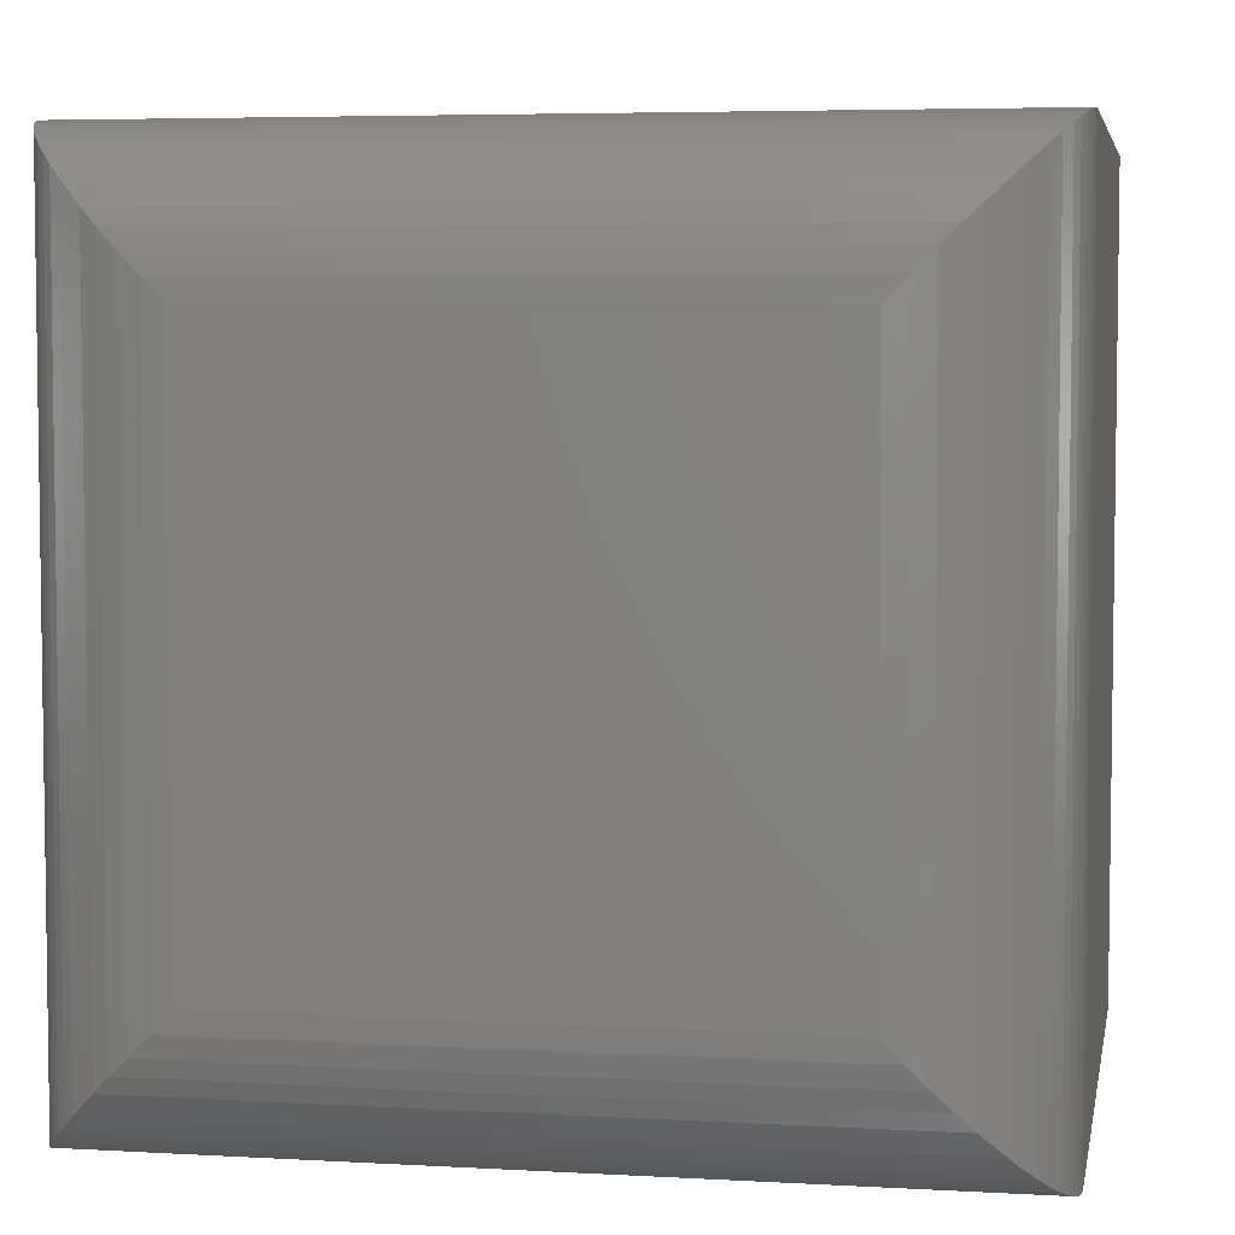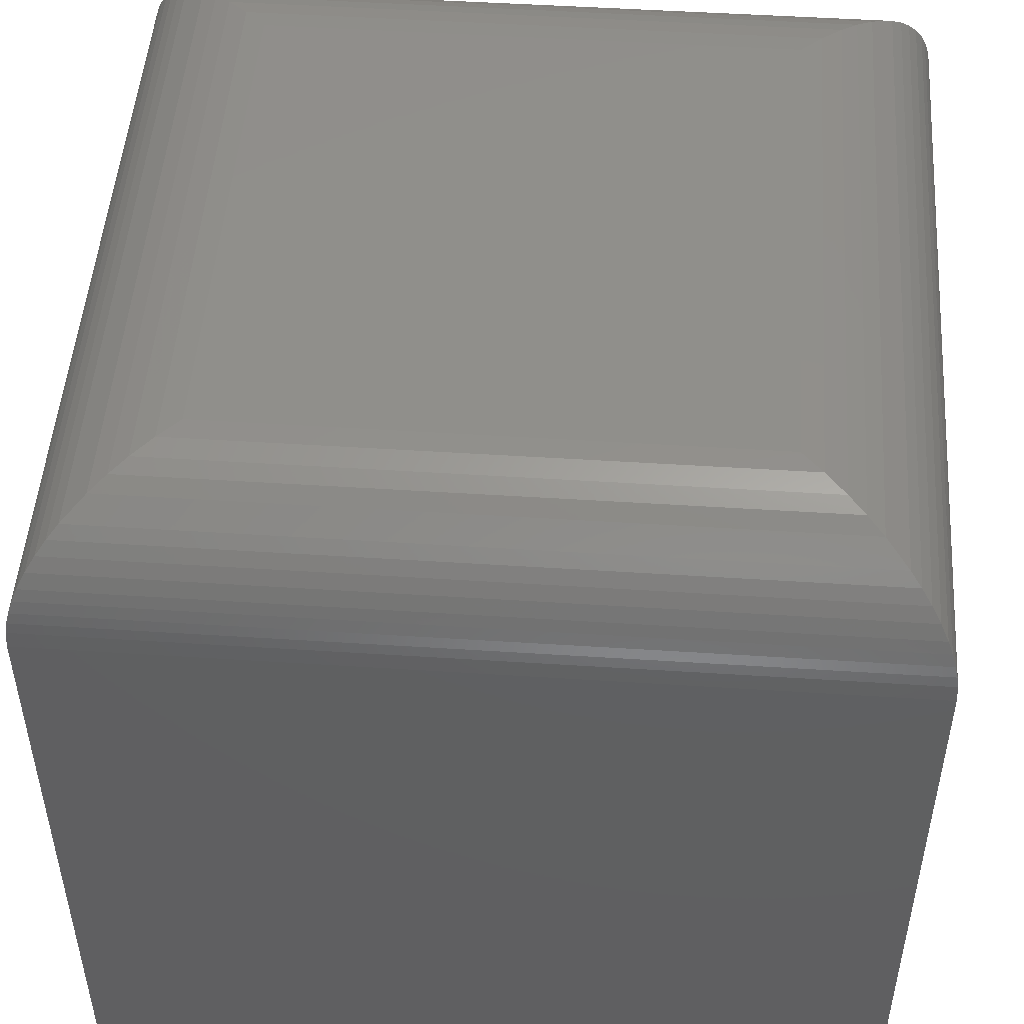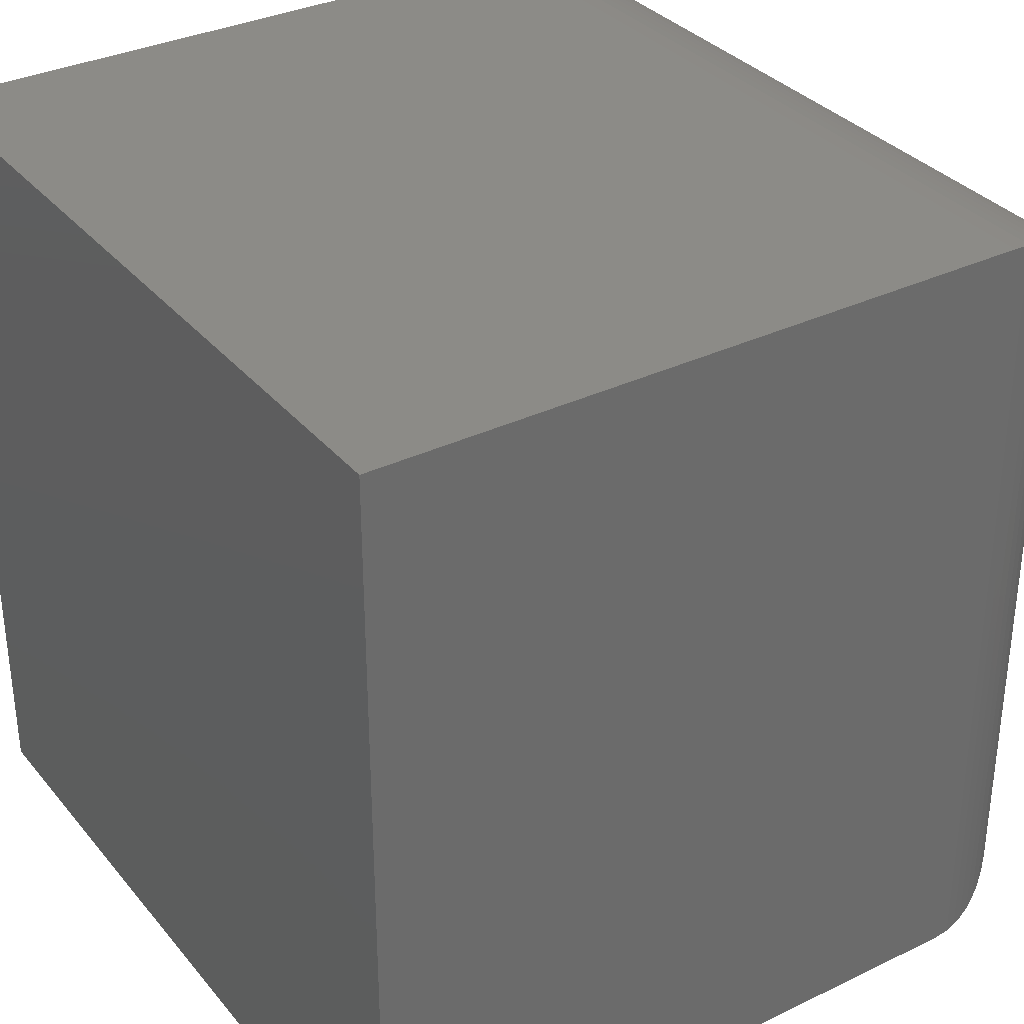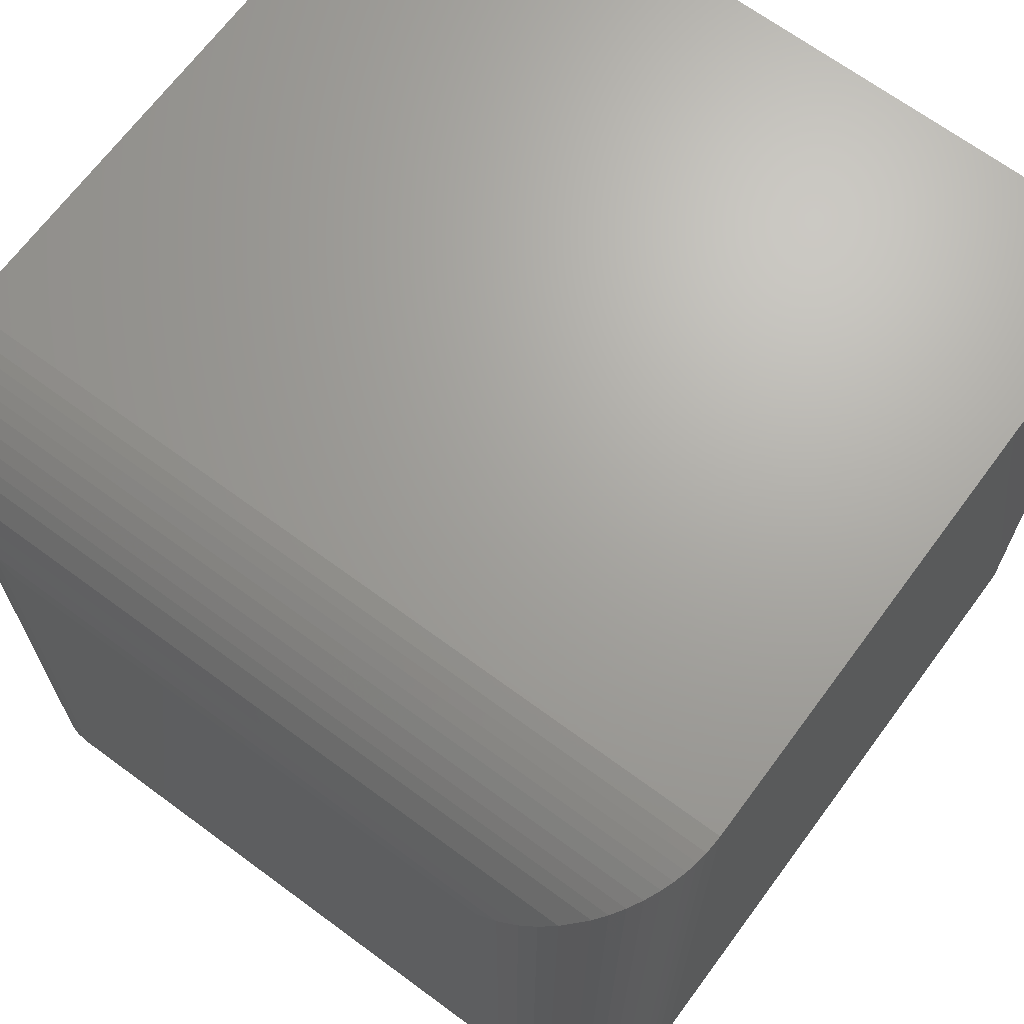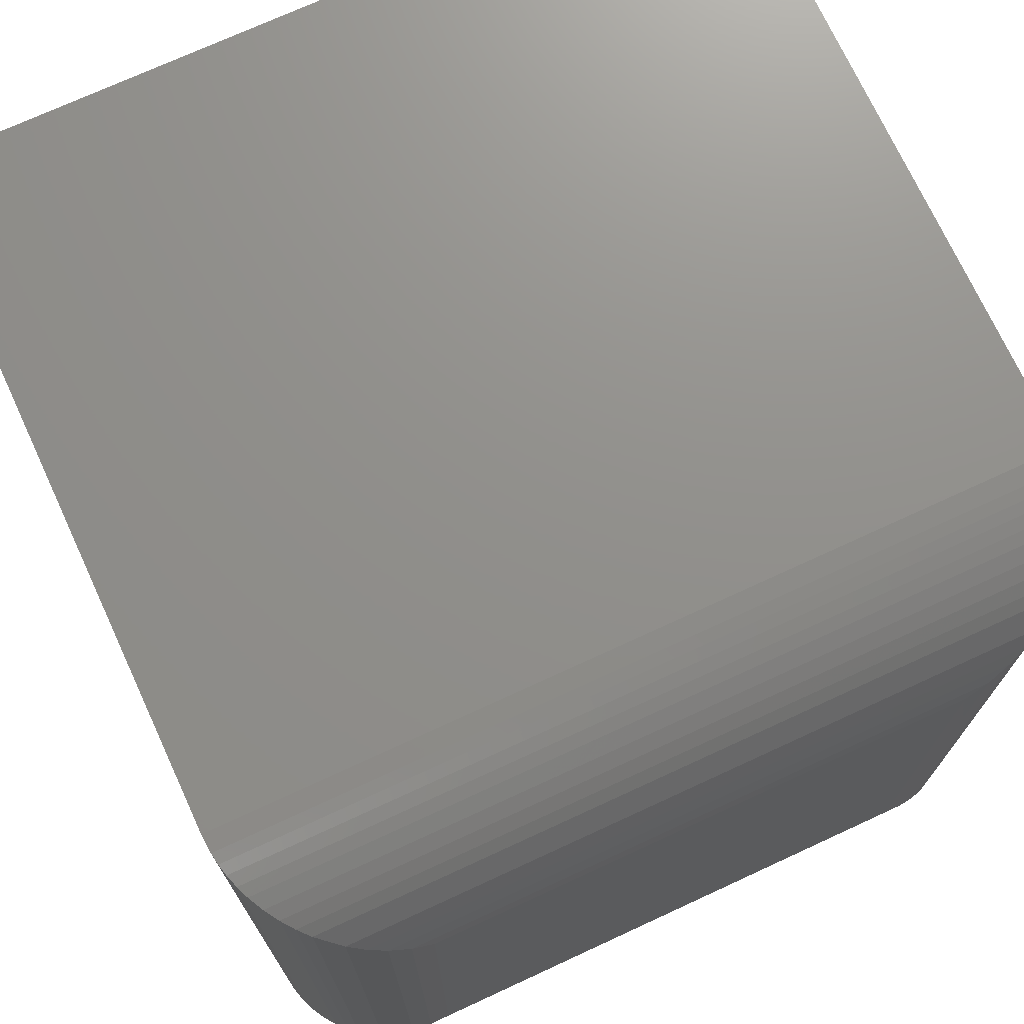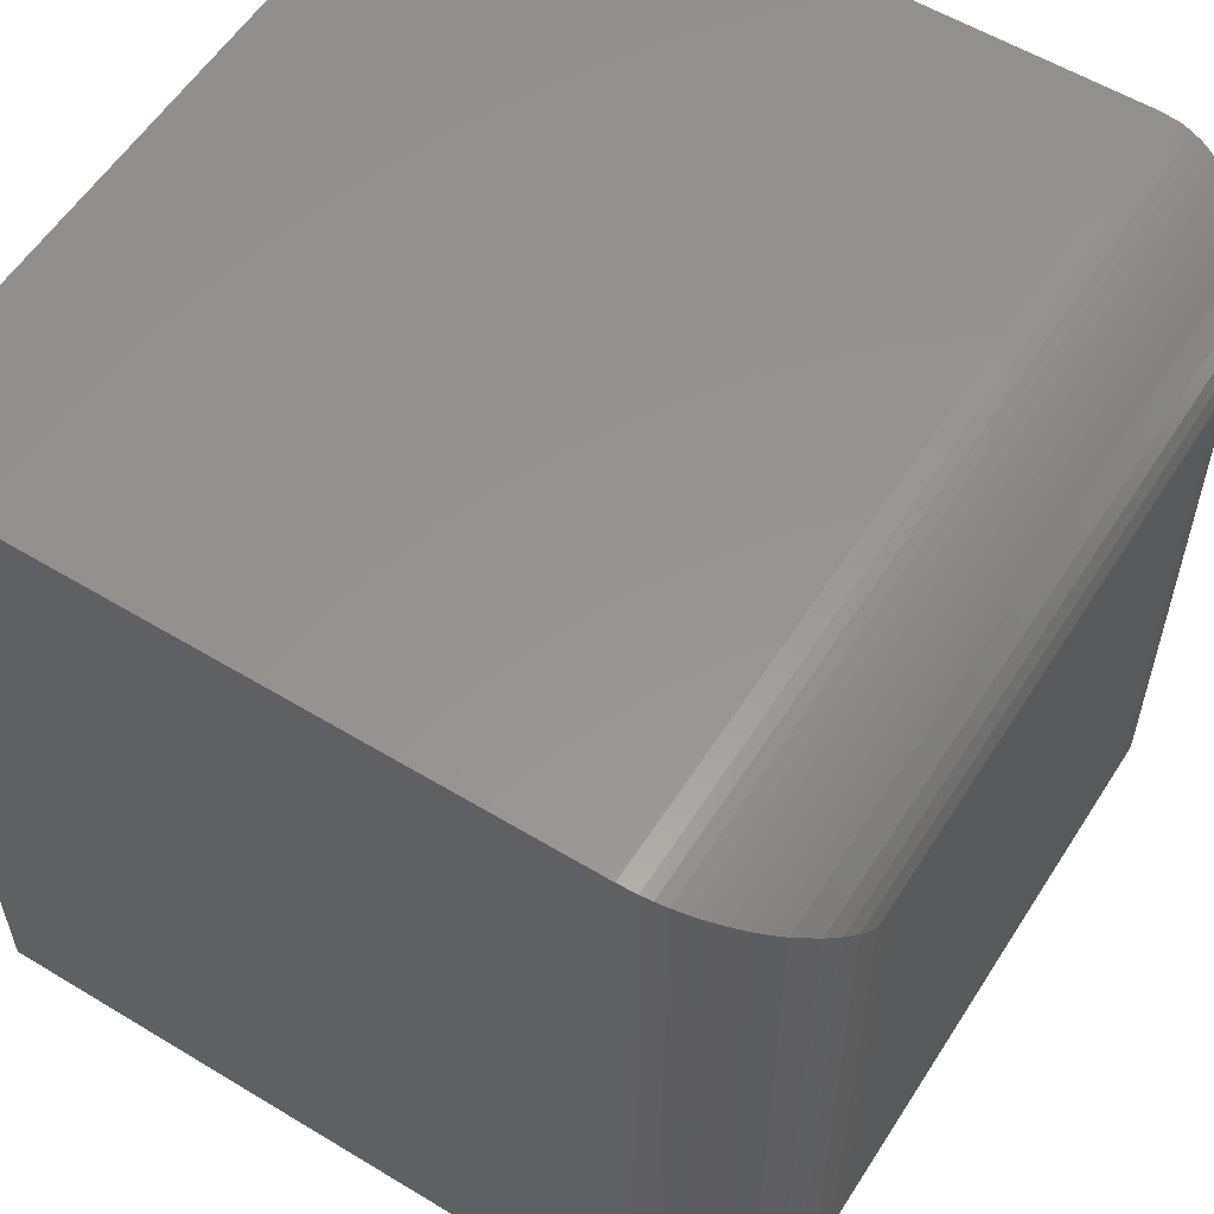
<metadata>
{"format":"stl","ext":"stl","renderer":"f3d","projection":"perspective","resolution":1024,"background":"white","views":[{"elev":5.1,"azim":10.3,"up":"+Y"},{"elev":49.5,"azim":4.1,"up":"+Z"},{"elev":33.5,"azim":-123.3,"up":"+Y"},{"elev":67.8,"azim":36.5,"up":"+Y"},{"elev":72.6,"azim":-24.8,"up":"+Y"},{"elev":57.1,"azim":-57.8,"up":"+Y"}]}
</metadata>
<code>
# stl→obj: 64 verts, 124 faces
v 0 -0.75 0
v 0.75 -0.75 -4.592e-17
v 3.779e-17 -0.75 0.6172
v 0.75 -0.75 0.6172
v 0 0 0
v 3.779e-17 0 0.6172
v 0.75 0 -4.592e-17
v 0.75 0 0.6172
v 0.6172 -0.1328 0.75
v 0.1328 -0.1328 0.75
v 0.6172 -0.6172 0.75
v 0.1328 -0.6172 0.75
v 0.001019 -0.001019 0.6336
v 0.001019 -0.749 0.6336
v 0.002678 -0.00268 0.6437
v 0.00268 -0.7473 0.6437
v 0.005084 -0.005088 0.6536
v 0.005088 -0.7449 0.6536
v 0.008679 -0.008681 0.6644
v 0.008681 -0.7413 0.6644
v 0.01305 -0.01305 0.6746
v 0.01305 -0.737 0.6746
v 0.01992 -0.01992 0.6871
v 0.01992 -0.7301 0.6871
v 0.0278 -0.0278 0.6985
v 0.0278 -0.7222 0.6985
v 0.03653 -0.03653 0.7087
v 0.03653 -0.7135 0.7087
v 0.04593 -0.04593 0.7176
v 0.04593 -0.7041 0.7176
v 0.06624 -0.06624 0.7321
v 0.06624 -0.6838 0.7321
v 0.08081 -0.08081 0.7394
v 0.08081 -0.6692 0.7394
v 0.09574 -0.09574 0.7447
v 0.09574 -0.6543 0.7447
v 0.114 -0.114 0.7487
v 0.114 -0.636 0.7487
v 0.636 -0.636 0.7487
v 0.6543 -0.6543 0.7447
v 0.6692 -0.6692 0.7394
v 0.6838 -0.6838 0.7321
v 0.7041 -0.7041 0.7176
v 0.7135 -0.7135 0.7087
v 0.7222 -0.7222 0.6985
v 0.7301 -0.7301 0.6871
v 0.737 -0.737 0.6746
v 0.7413 -0.7413 0.6644
v 0.7449 -0.7449 0.6536
v 0.7473 -0.7473 0.6437
v 0.749 -0.749 0.6336
v 0.636 -0.114 0.7487
v 0.6543 -0.09574 0.7447
v 0.6692 -0.08081 0.7394
v 0.6838 -0.06624 0.7321
v 0.7041 -0.04593 0.7176
v 0.7135 -0.03653 0.7087
v 0.7222 -0.0278 0.6985
v 0.7301 -0.01992 0.6871
v 0.737 -0.01305 0.6746
v 0.7413 -0.008679 0.6644
v 0.7449 -0.005084 0.6536
v 0.7473 -0.002678 0.6437
v 0.749 -0.001019 0.6336
f 1 2 3
f 3 2 4
f 5 6 7
f 7 6 8
f 6 5 3
f 3 5 1
f 9 10 11
f 11 10 12
f 7 8 2
f 2 8 4
f 6 3 13
f 13 3 14
f 13 14 15
f 15 14 16
f 15 16 17
f 17 16 18
f 17 18 19
f 19 18 20
f 19 20 21
f 21 20 22
f 21 22 23
f 23 22 24
f 23 24 25
f 25 24 26
f 25 26 27
f 27 26 28
f 27 28 29
f 29 28 30
f 29 30 31
f 31 30 32
f 31 32 33
f 33 32 34
f 33 34 35
f 35 34 36
f 35 36 37
f 37 36 38
f 37 38 10
f 10 38 12
f 11 12 39
f 39 12 38
f 39 38 40
f 40 38 36
f 40 36 41
f 41 36 34
f 41 34 42
f 42 34 32
f 42 32 43
f 43 32 30
f 43 30 44
f 44 30 28
f 44 28 45
f 45 28 26
f 45 26 46
f 46 26 24
f 46 24 47
f 47 24 22
f 47 22 48
f 48 22 20
f 48 20 49
f 49 20 18
f 49 18 50
f 50 18 16
f 50 16 51
f 51 16 14
f 51 14 4
f 4 14 3
f 9 11 52
f 52 11 39
f 52 39 53
f 53 39 40
f 53 40 54
f 54 40 41
f 54 41 55
f 55 41 42
f 55 42 56
f 56 42 43
f 56 43 57
f 57 43 44
f 57 44 58
f 58 44 45
f 58 45 59
f 59 45 46
f 59 46 60
f 60 46 47
f 60 47 61
f 61 47 48
f 61 48 62
f 62 48 49
f 62 49 63
f 63 49 50
f 63 50 64
f 64 50 51
f 64 51 8
f 8 51 4
f 8 6 64
f 64 6 13
f 64 13 63
f 63 13 15
f 63 15 62
f 62 15 17
f 62 17 61
f 61 17 19
f 61 19 60
f 60 19 21
f 60 21 59
f 59 21 23
f 59 23 58
f 58 23 25
f 58 25 57
f 57 25 27
f 57 27 56
f 56 27 29
f 56 29 55
f 55 29 31
f 55 31 54
f 54 31 33
f 54 33 53
f 53 33 35
f 53 35 52
f 52 35 37
f 52 37 9
f 9 37 10
f 5 7 1
f 1 7 2

</code>
